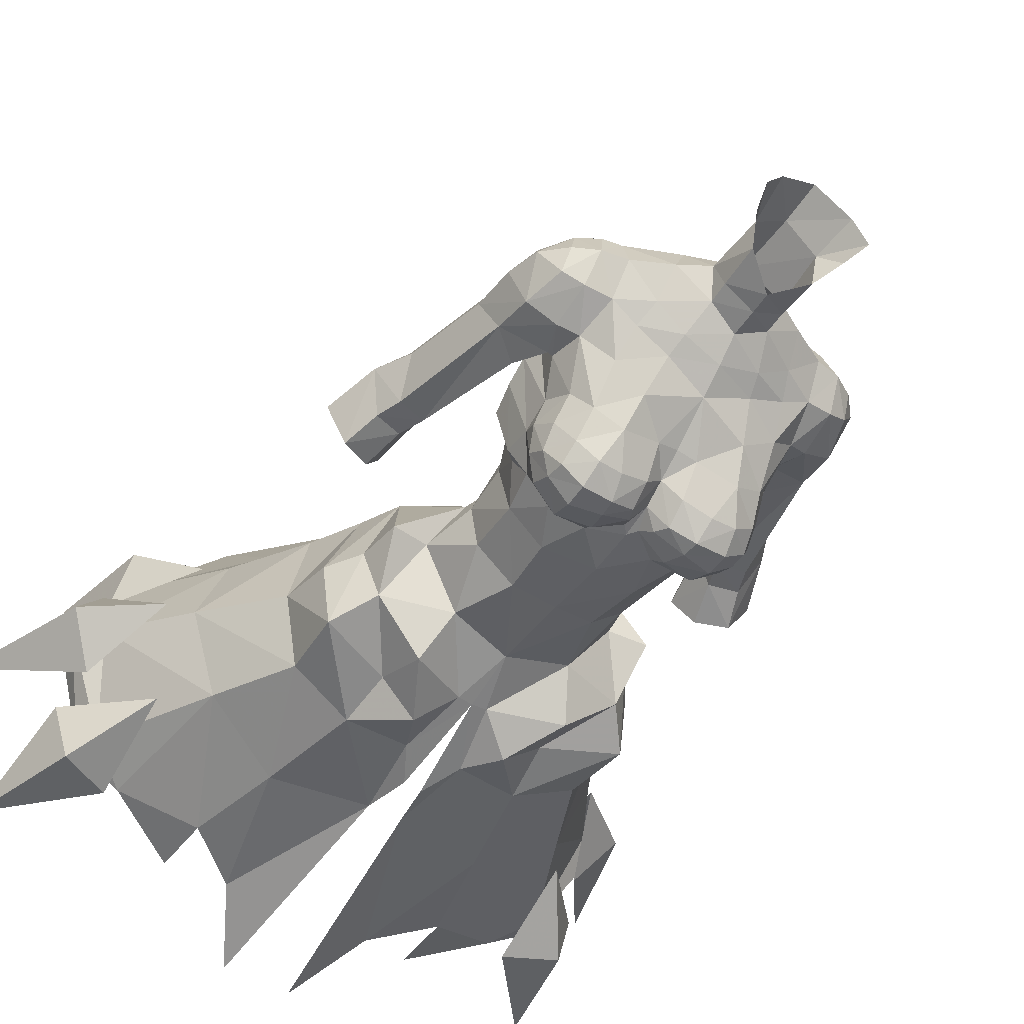
<metadata>
{"format":"obj","ext":"obj","renderer":"f3d","projection":"perspective","resolution":1024,"background":"white","views":[{"elev":-48.5,"azim":-32.9,"up":"+Y"}]}
</metadata>
<code>
g warrior_armour_female_100002
v 6.882 -2.539 55.79
v 5.252 1.847 53.56
v 3.361 0.6361 56.1
v 4.998 -2.337 55.44
v 6.429 -4.993 53.79
v 6.882 -2.539 55.79
v 4.998 -2.337 55.44
v 2.447 3.459 53.83
v 2.447 3.459 53.83
v 5.252 1.847 53.56
v 6.313 2.313 51.46
v 3.188 4.723 51.72
v 7.197 -2.48 53.54
v 6.429 -4.993 53.79
v 7.909 -5.947 51.94
v 8.334 -2.57 51.89
v 7.197 -2.48 53.54
v 8.334 -2.57 51.89
v 7.909 -5.947 51.94
v 7.686 -5.518 48.28
v 8.704 -2.093 49.14
v 8.334 -2.57 51.89
v 7.449 2.941 48.74
v 3.896 5.733 48.54
v 3.188 4.723 51.72
v 6.313 2.313 51.46
v 8.334 -2.57 51.89
v 8.704 -2.093 49.14
v 4.063 6.588 46.66
v -0.004955 7.282 46.75
v -0.005132 6.253 48.64
v 3.896 5.733 48.54
v 6.697 -6.987 37.73
v 5.61 -7.081 42.75
v 3.883 -7.599 35.53
v 7.449 2.941 48.74
v 9.672 4.221 44.56
v 7.596 6.139 44.78
v 8.234 9.89 40.93
v 4.615 11.12 41.26
v 4.366 8.166 45.23
v 11.21 -0.7525 44.59
v 8.704 -2.093 49.14
v 12.71 -3.786 36.15
v 14.89 1.107 37.44
v 15.23 0.5964 39.35
v 12.43 -4.138 37.76
v 12.69 6.371 39.09
v 12.71 6.358 37.11
v 7.89 9.962 39.59
v 8.234 9.89 40.93
v 14.89 1.107 37.44
v 15.23 0.5964 39.35
v 5.371 12.71 37.31
v -0.005158 16.31 33.81
v -0.00515 11.54 40.82
v 3.044 -5.191 54.87
v 3.914 -7.253 53.28
v 3.914 -7.253 53.28
v 2.406 -7.889 50.39
v 4.251 -6.387 50.65
v 4.251 -6.387 50.65
v 4.625 -6.999 47.75
v 1.456 -7.216 48.19
v 0.8811 -7.363 43.85
v -0.005129 -6.525 51.49
v 0.738 -6.506 51.54
v -0.005129 -5.836 54.33
v 4.625 -6.999 47.75
v 13.83 0.3258 40.24
v 11.21 -0.7525 44.59
v 9.559 -4.932 44.08
v 12.43 -4.138 37.76
v 15.23 0.5964 39.35
v 12.69 6.371 39.09
v 13.83 0.3258 40.24
v 15.23 0.5964 39.35
v 10.48 -5.446 36.4
v -0.005131 1.56 56.21
v -0.005131 4.937 51.75
v -0.005131 3.325 53.95
v 6.882 -2.539 55.79
v 7.197 -2.48 53.54
v 5.252 1.847 53.56
v 6.429 -4.993 53.79
v 7.197 -2.48 53.54
v 6.882 -2.539 55.79
v -0.005131 4.937 51.75
v 4.625 -6.999 47.75
v 0.738 -6.506 51.54
v 2.406 -7.889 50.39
v 1.456 -7.216 48.19
v 4.625 -6.999 47.75
v 0.4693 -7.663 46.25
v 3.044 -5.191 54.87
v 0.8811 -7.363 43.85
v 1.795 -9.246 31.73
v 3.883 -7.599 35.53
v 7.686 -5.518 48.28
v 10.48 -5.446 36.4
v 6.737 -6.797 34.4
v 5.371 12.71 37.31
v 11.22 -6.105 36.58
v 15.43 -5.355 31.28
v 13.84 -6.018 37.79
v 13.84 -6.018 37.79
v 15.43 -5.355 31.28
v 14.66 -3.081 37.58
v 11.24 -3.972 41.58
v 11.24 -3.972 41.58
v 18.06 1.349 33.2
v 15.64 0.5869 40.62
v 13.98 -1.647 39.1
v 12.18 0.2921 43.44
v 15.64 0.5869 40.62
v 18.06 1.349 33.2
v 13.97 3.076 39.58
v 12.18 0.2921 43.44
v 10.48 8.402 39.74
v 13.04 7.707 40.36
v 14.16 8.918 34.11
v 13.04 7.707 40.36
v 13.48 5.051 38.89
v 14.16 8.918 34.11
v 10.5 4.976 43.31
v 10.5 4.976 43.31
v -6.893 -2.539 55.79
v -5.009 -2.337 55.44
v -3.371 0.6361 56.1
v -5.429 1.848 53.56
v -5.009 -2.337 55.44
v -6.893 -2.539 55.79
v -6.403 -4.99 53.79
v -2.457 3.459 53.82
v -2.457 3.459 53.82
v -3.198 4.723 51.72
v -6.287 2.133 51.45
v -5.429 1.848 53.56
v -7.17 -2.478 53.54
v -8.308 -2.569 51.89
v -7.883 -5.945 51.94
v -6.403 -4.99 53.79
v -8.308 -2.569 51.89
v -7.17 -2.478 53.54
v -7.883 -5.945 51.94
v -8.308 -2.569 51.89
v -8.646 -2.167 49.1
v -7.614 -5.626 48.45
v -7.378 2.835 48.48
v -6.287 2.133 51.45
v -3.198 4.723 51.72
v -3.907 5.731 48.54
v -8.646 -2.167 49.1
v -8.308 -2.569 51.89
v -4.072 6.587 46.66
v -3.907 5.731 48.54
v -6.707 -6.987 37.73
v -3.893 -7.599 35.53
v -5.62 -7.081 42.75
v -4.375 8.166 45.23
v -7.411 5.719 44.23
v -7.378 2.835 48.48
v -12.36 5.557 38.4
v -9.482 3.79 44.07
v -7.952 9.195 40.12
v -11.2 -0.7525 44.59
v -8.646 -2.167 49.1
v -12.72 -3.786 36.15
v -12.44 -4.138 37.76
v -15.24 0.5964 39.35
v -14.9 1.107 37.44
v -12.36 5.557 38.4
v -7.952 9.195 40.12
v -7.569 9.178 38.79
v -12.43 5.647 36.6
v -14.9 1.107 37.44
v -15.24 0.5964 39.35
v -4.414 10.61 40.67
v -4.983 11.76 36.41
v -3.924 -7.252 53.28
v -3.054 -5.191 54.87
v -4.261 -6.387 50.65
v -2.417 -7.889 50.39
v -3.924 -7.252 53.28
v -4.261 -6.387 50.65
v -4.582 -7.126 48.06
v -0.8914 -7.363 43.85
v -1.466 -7.216 48.19
v -0.7483 -6.506 51.54
v -4.582 -7.126 48.06
v -9.551 -4.932 44.08
v -11.2 -0.7525 44.59
v -13.84 0.3258 40.24
v -12.44 -4.138 37.76
v -15.24 0.5964 39.35
v -15.24 0.5964 39.35
v -13.84 0.3258 40.24
v -10.49 -5.446 36.4
v -6.893 -2.539 55.79
v -5.429 1.848 53.56
v -7.17 -2.478 53.54
v -6.403 -4.99 53.79
v -6.893 -2.539 55.79
v -7.17 -2.478 53.54
v -4.582 -7.126 48.06
v -0.7483 -6.506 51.54
v -2.417 -7.889 50.39
v -1.466 -7.216 48.19
v -4.582 -7.126 48.06
v -0.4675 -7.634 46.38
v -3.054 -5.191 54.87
v -0.8914 -7.363 43.85
v -3.893 -7.599 35.53
v -1.805 -9.246 31.73
v -7.614 -5.626 48.45
v -10.49 -5.446 36.4
v -6.747 -6.797 34.4
v -4.983 11.76 36.41
v -11.23 -6.105 36.58
v -13.85 -6.018 37.79
v -15.44 -5.355 31.28
v -13.85 -6.018 37.79
v -14.67 -3.081 37.58
v -15.44 -5.355 31.28
v -11.25 -3.972 41.58
v -11.25 -3.972 41.58
v -13.99 -1.647 39.1
v -15.65 0.5868 40.62
v -18.07 1.349 33.2
v -12.19 0.2921 43.44
v -13.98 3.076 39.58
v -18.07 1.349 33.2
v -15.65 0.5868 40.62
v -12.19 0.2921 43.44
v -10.16 7.629 38.97
v -13.68 7.757 33.23
v -12.74 6.974 39.56
v -12.74 6.974 39.56
v -13.68 7.757 33.23
v -13.14 4.228 38.27
v -10.29 4.456 42.76
v -10.29 4.456 42.76
v -0.005131 1.56 56.21
v -0.004783 8.642 44.92
v 8.704 -2.093 49.14
v -8.646 -2.167 49.1
f 1 2 3
f 3 4 1
f 5 6 7
f 2 8 3
f 9 10 11
f 11 12 9
f 13 14 15
f 15 16 13
f 10 17 18
f 18 11 10
f 19 20 21
f 21 22 19
f 23 24 25
f 25 26 23
f 26 27 28
f 28 23 26
f 29 30 31
f 31 32 29
f 33 34 35
f 36 37 38
f 39 40 41
f 41 38 39
f 42 37 36
f 36 43 42
f 44 45 46
f 46 47 44
f 48 49 50
f 50 51 48
f 52 49 48
f 48 53 52
f 40 54 55
f 55 56 40
f 5 7 57
f 57 58 5
f 59 60 61
f 62 15 14
f 63 15 62
f 63 64 65
f 66 67 68
f 20 19 69
f 70 71 72
f 72 73 70
f 74 70 73
f 75 76 77
f 47 78 44
f 8 79 3
f 9 80 81
f 82 83 84
f 85 86 87
f 32 31 80
f 9 12 80
f 25 24 88
f 85 59 61
f 89 61 60
f 57 90 58
f 90 91 58
f 92 93 91
f 90 92 91
f 64 94 65
f 64 67 66
f 67 95 68
f 96 97 98
f 99 63 34
f 34 72 99
f 73 72 100
f 100 33 101
f 40 39 54
f 102 51 50
f 103 104 105
f 106 107 108
f 103 105 109
f 106 108 110
f 111 112 113
f 112 114 113
f 115 116 117
f 118 115 117
f 119 120 121
f 122 123 124
f 119 125 120
f 122 126 123
f 127 128 129
f 129 130 127
f 131 132 133
f 129 134 130
f 135 136 137
f 137 138 135
f 139 140 141
f 141 142 139
f 138 137 143
f 143 144 138
f 145 146 147
f 147 148 145
f 149 150 151
f 151 152 149
f 150 149 153
f 153 154 150
f 31 30 155
f 155 156 31
f 157 158 159
f 155 160 161
f 161 162 155
f 163 164 161
f 161 165 163
f 162 164 166
f 166 167 162
f 168 169 170
f 170 171 168
f 172 173 174
f 174 175 172
f 176 177 172
f 172 175 176
f 178 56 55
f 55 179 178
f 133 180 181
f 181 131 133
f 182 183 184
f 142 141 185
f 186 185 141
f 186 187 188
f 66 68 189
f 148 190 145
f 191 192 193
f 193 194 191
f 195 194 193
f 163 196 197
f 169 168 198
f 134 129 79
f 135 81 80
f 199 200 201
f 202 203 204
f 156 80 31
f 135 80 136
f 151 88 152
f 202 182 184
f 205 183 182
f 181 180 206
f 206 180 207
f 208 207 209
f 206 207 208
f 188 210 66
f 188 66 189
f 189 68 211
f 212 213 214
f 215 191 159
f 159 186 215
f 194 216 191
f 216 217 157
f 178 179 165
f 218 174 173
f 219 220 221
f 222 223 224
f 219 225 220
f 222 226 223
f 227 228 229
f 227 230 228
f 231 232 233
f 231 233 234
f 235 236 237
f 238 239 240
f 235 237 241
f 238 240 242
f 81 243 9
f 135 243 81
f 40 56 244
f 244 41 40
f 39 38 37
f 37 75 39
f 29 36 38
f 38 41 29
f 76 75 37
f 37 42 76
f 245 99 72
f 72 71 245
f 33 100 72
f 72 34 33
f 244 56 178
f 178 160 244
f 160 178 165
f 165 161 160
f 164 162 161
f 164 163 197
f 197 166 164
f 215 246 192
f 192 191 215
f 191 216 157
f 157 159 191
f 34 63 65
f 187 186 159
f 34 65 35
f 158 187 159
f 188 187 210
f 64 66 94
f 41 244 30
f 30 29 41
f 30 244 160
f 160 155 30
f 162 156 155
f 29 32 36
g warrior_armour_female_100002
v 5.39 -5.179 64.53
v 4.501 -4.479 63
v 5.293 -3.29 64.19
v 4.811 -6.199 63.95
v 3.528 -7.089 63.6
v 3.353 -5.795 62.9
v 1.871 -7.268 63.98
v 1.717 -6.474 63.22
v 3.466 -0.9624 71.59
v 3.851 -1.783 70.55
v 5.19 -1.086 70.73
v 5.055 0.4923 71.88
v 2.434 -6.104 60.98
v 5.993 0.3487 65.11
v 5.983 -0.2081 63.88
v 4.996 2.397 65.5
v 4.971 2.238 71.31
v 4.952 3.174 69.66
v 2.398 3.501 70.21
v 2.43 2.246 72.36
v 2.608 3.416 68.14
v 4.788 3.232 68.22
v 5.364 -2.892 65.77
v 1.497 -0.7562 73.78
v 1.517 -0.9196 75.85
v -0.1028 -1.641 74.77
v -0.005122 -1.537 73.65
v 1.613 0.6805 76.22
v 1.809 0.5755 73.52
v 5.245 -2.95 62.61
v -0.005127 1.849 63.12
v -0.005129 2.852 65.71
v 2.826 3.02 65.74
v 2.401 2.063 63.15
v 5.095 -3.783 67.23
v 5.839 -1.535 67.07
v -0.005127 -6.51 63.87
v 0.3464 -6.466 64.32
v -0.005126 -6.208 65.48
v -0.005124 -6.6 61.59
v -0.005125 -6.2 58.42
v 2.093 -5.762 58.14
v 3.504 -6.956 67.02
v 3.654 -7.676 65.97
v 4.71 -6.89 65.96
v 4.567 -6.169 66.88
v 4.29 -1.997 58.13
v 4.998 -2.337 55.44
v 2.739 0.395 58.5
v 5.19 -1.086 70.73
v 6.521 -0.9242 70.61
v 6.325 0.5113 71.64
v 5.055 0.4923 71.88
v 5.921 2.192 71.16
v 4.971 2.238 71.31
v 5.602 3.118 69.52
v 5.729 3.2 68.15
v 4.788 3.232 68.22
v 4.952 3.174 69.66
v 5.867 0.977 66.2
v 1.937 1.142 78.37
v 2.731 -0.07967 78.34
v 0.04818 1.959 76.36
v 0.1564 2.369 78.3
v 2.581 -4.15 69.14
v 2.933 -5.614 68.08
v 4.333 -4.883 67.91
v 4.178 -3.114 69.35
v 5.594 -1.847 68.82
v -0.005138 1.965 73.42
v 3.86 -4.024 58
v 4.053 -4.493 60.93
v 2.303 -0.3033 77.1
v 8.071 -0.8043 68.44
v 8.188 -0.4592 66.46
v 8.909 1.186 65.96
v 8.817 1.046 68.2
v 6.356 3.062 65.89
v 6.169 0.9712 64.86
v 5.867 0.977 66.2
v 7.529 -0.4348 70.38
v 7.419 0.6561 70.99
v 6.998 2.073 70.65
v 8.432 0.8629 69.87
v 6.602 -1.491 68.55
v -0.005131 3.197 70.34
v -0.00513 3.315 68
v 3.361 0.6361 56.1
v -0.005131 1.56 56.21
v -0.005127 1.107 58.43
v 4.774 -6.786 65.02
v 3.626 -7.669 64.8
v 2.096 -7.69 65.11
v 0.9331 -7.219 65.71
v 0.6288 -7 65.01
v 7.8 2.759 60.38
v 7.646 1.154 59.24
v 7.879 2.852 66.66
v 9.373 2.775 60.94
v 9.819 1.454 61.85
v 9.461 -0.151 60.38
v 9.915 -0.1596 59.15
v 10.72 1.567 60.14
v 8.035 -0.14 59.99
v 8.523 -0.08756 58.72
v 8.138 3.013 59.37
v 9.686 3.021 59.92
v 7.646 1.154 59.24
v 8.166 0.7445 56.23
v 9.052 -0.6261 56.77
v 11.64 0.8607 57.62
v 10.69 2.495 57.01
v 9.991 2.825 58.97
v 10.54 -0.7693 57.45
v 8.421 2.834 58.41
v 9.006 2.489 56.41
v 8.166 0.7445 56.23
v -0.005126 1.332 60.75
v 1.955 1.116 60.62
v 2.326 -6.941 66.95
v 0.9214 -6.472 66.81
v 2.173 -7.714 65.95
v -0.005127 -5.568 66.58
v 4.966 -1.016 62.2
v 5.245 -2.95 62.61
v 4.724 -2.92 62.16
v 3.761 0.194 60.56
v 4.336 -1.71 60.49
v 4.724 -2.92 62.16
v 4.966 -1.016 62.2
v 5.284 -4.892 66.29
v 5.532 -3.968 65.12
v 3.26 0.4355 72.79
v 5.055 0.4923 71.88
v 3.26 0.4355 72.79
v 5.594 -1.847 68.82
v 6.8 -0.8656 65.33
v 7.726 2.649 68.89
v -0.005138 1.965 73.42
v 1.809 0.5755 73.52
v 4.331 1.057 62.89
v 6.029 -1.345 67
v 6.169 0.9712 64.86
v 5.867 0.977 66.2
v 5.839 -1.535 67.07
v 5.303 -5.871 65.47
v -0.00513 -2.505 71.15
v -0.005129 -3.378 69.9
v 2.135 -2.551 70.4
v 1.924 -1.954 71.37
v 1.809 0.5755 73.52
v 1.497 -0.7562 73.78
v 1.474 -0.8619 72.77
v 0.978 -4.998 67.87
v 5.76 -0.6501 62.49
v 4.331 1.057 62.89
v -0.005129 -5.836 54.33
v 3.044 -5.191 54.87
v -0.005132 2.482 72.34
v -0.005128 -1.601 72.31
v -0.005122 -1.537 73.65
v -0.005128 -4.825 67.85
v 5.76 -0.6501 62.49
v 4.501 -4.479 63
v -5.4 -5.179 64.53
v -5.303 -3.29 64.19
v -4.511 -4.479 63
v -4.821 -6.199 63.95
v -3.363 -5.795 62.9
v -3.538 -7.089 63.6
v -1.727 -6.474 63.22
v -1.881 -7.268 63.98
v -3.477 -0.9624 71.59
v -5.066 0.4923 71.88
v -5.2 -1.086 70.73
v -3.861 -1.783 70.55
v -2.444 -6.104 60.98
v -6.003 0.3487 65.11
v -5.006 2.397 65.5
v -5.994 -0.2081 63.88
v -4.982 2.238 71.31
v -2.44 2.246 72.36
v -2.409 3.501 70.21
v -4.963 3.174 69.66
v -2.619 3.416 68.14
v -4.798 3.232 68.22
v -5.374 -2.892 65.77
v -1.508 -0.7562 73.78
v -1.606 -0.7632 75.9
v -1.582 0.7605 76.24
v -1.819 0.5755 73.52
v -5.256 -2.95 62.61
v -2.411 2.063 63.15
v -2.836 3.02 65.74
v -5.105 -3.783 67.23
v -5.849 -1.535 67.07
v -0.3566 -6.466 64.32
v -2.103 -5.762 58.14
v -3.514 -6.956 67.02
v -4.577 -6.169 66.88
v -4.72 -6.89 65.96
v -3.664 -7.676 65.97
v -4.3 -1.997 58.13
v -2.75 0.395 58.5
v -5.009 -2.337 55.44
v -5.2 -1.086 70.73
v -5.066 0.4923 71.88
v -6.335 0.5112 71.64
v -6.531 -0.9242 70.61
v -4.982 2.238 71.31
v -5.932 2.192 71.16
v -5.612 3.118 69.52
v -4.963 3.174 69.66
v -4.798 3.232 68.22
v -5.74 3.2 68.15
v -5.878 0.977 66.2
v -2.647 0.1898 78.42
v -1.734 1.326 78.43
v -2.591 -4.15 69.14
v -4.189 -3.114 69.35
v -4.343 -4.883 67.91
v -2.943 -5.614 68.08
v -5.604 -1.847 68.82
v -4.064 -4.493 60.93
v -3.87 -4.024 58
v -2.284 -0.07347 77.18
v -8.082 -0.8043 68.44
v -8.827 1.046 68.2
v -8.919 1.186 65.96
v -8.199 -0.4592 66.46
v -6.367 3.062 65.89
v -5.878 0.977 66.2
v -6.179 0.9712 64.86
v -7.429 0.6561 70.99
v -7.54 -0.4348 70.38
v -7.008 2.072 70.65
v -8.442 0.8629 69.87
v -6.612 -1.491 68.55
v -3.371 0.6361 56.1
v -4.784 -6.786 65.02
v -3.636 -7.669 64.8
v -2.106 -7.69 65.11
v -0.6391 -7 65.01
v -0.9434 -7.219 65.71
v -7.811 2.759 60.38
v -7.656 1.154 59.24
v -9.384 2.764 60.94
v -7.889 2.852 66.66
v -9.829 1.454 61.85
v -9.471 -0.151 60.38
v -10.73 1.567 60.14
v -9.925 -0.1596 59.15
v -8.045 -0.14 59.99
v -8.533 -0.08758 58.72
v -8.121 3.037 59.34
v -9.696 3.021 59.92
v -7.656 1.154 59.24
v -9.062 -0.6261 56.77
v -8.176 0.7444 56.23
v -11.65 0.8607 57.62
v -10 2.825 58.97
v -10.7 2.495 57.01
v -10.55 -0.7694 57.45
v -8.432 2.834 58.41
v -9.017 2.489 56.41
v -8.176 0.7444 56.23
v -1.965 1.116 60.62
v -2.336 -6.941 66.95
v -2.184 -7.714 65.95
v -0.9317 -6.472 66.81
v -4.976 -1.016 62.2
v -4.735 -2.92 62.16
v -5.256 -2.95 62.61
v -3.771 0.194 60.56
v -4.346 -1.71 60.49
v -4.735 -2.92 62.16
v -4.976 -1.016 62.2
v -5.543 -3.968 65.12
v -5.294 -4.892 66.29
v -5.066 0.4923 71.88
v -3.27 0.4355 72.79
v -3.27 0.4355 72.79
v -5.604 -1.847 68.82
v -6.81 -0.8657 65.33
v -7.736 2.649 68.89
v -1.819 0.5755 73.52
v -4.341 1.057 62.89
v -6.04 -1.345 67
v -6.179 0.9712 64.86
v -5.878 0.977 66.2
v -5.849 -1.535 67.07
v -5.313 -5.871 65.47
v -1.934 -1.954 71.37
v -2.146 -2.551 70.4
v -1.819 0.5755 73.52
v -1.484 -0.8619 72.77
v -1.508 -0.7562 73.78
v -0.9883 -4.998 67.87
v -5.77 -0.6501 62.49
v -4.341 1.057 62.89
v -3.054 -5.191 54.87
v -5.77 -0.6501 62.49
v -4.511 -4.479 63
f 247 248 249
f 250 251 252
f 252 248 250
f 251 253 254
f 254 252 251
f 255 256 257
f 257 258 255
f 252 254 259
f 260 261 262
f 263 264 265
f 265 266 263
f 267 265 264
f 264 268 267
f 249 261 260
f 260 269 249
f 270 271 272
f 272 273 270
f 274 271 275
f 276 261 249
f 277 278 279
f 279 280 277
f 281 269 282
f 283 284 285
f 259 286 287
f 287 288 259
f 289 290 291
f 291 292 289
f 293 294 295
f 296 297 298
f 298 299 296
f 298 300 301
f 301 299 298
f 302 303 304
f 304 305 302
f 260 268 306
f 274 307 308
f 307 274 309
f 309 310 307
f 311 312 313
f 313 314 311
f 313 281 315
f 315 314 313
f 274 316 309
f 288 317 318
f 274 308 319
f 320 321 322
f 322 323 320
f 324 325 326
f 326 303 324
f 298 297 327
f 327 328 298
f 329 300 298
f 298 328 329
f 330 320 323
f 320 327 297
f 297 331 320
f 332 265 267
f 267 333 332
f 318 248 252
f 295 334 335
f 335 336 295
f 337 338 251
f 251 250 337
f 339 340 341
f 341 253 339
f 259 254 286
f 342 343 325
f 325 324 342
f 324 344 345
f 345 342 324
f 345 344 322
f 322 346 345
f 347 348 349
f 350 351 348
f 348 347 350
f 352 343 342
f 352 342 345
f 345 353 352
f 345 349 353
f 322 321 347
f 347 346 322
f 351 350 354
f 351 354 355
f 355 356 351
f 357 358 359
f 359 349 357
f 357 349 360
f 361 359 358
f 358 362 361
f 361 362 363
f 363 343 361
f 351 356 360
f 360 348 351
f 359 361 352
f 352 353 359
f 353 349 359
f 352 361 343
f 319 271 274
f 295 336 364
f 364 365 295
f 250 248 247
f 366 367 368
f 340 367 369
f 369 285 340
f 259 318 252
f 259 288 318
f 349 346 347
f 349 345 346
f 370 371 372
f 373 374 293
f 293 295 373
f 375 318 374
f 374 376 375
f 339 338 290
f 290 368 339
f 339 368 340
f 281 377 378
f 378 269 281
f 284 283 254
f 283 286 254
f 284 341 285
f 263 266 379
f 379 380 263
f 258 381 255
f 331 321 320
f 297 296 382
f 382 331 297
f 350 347 321
f 321 383 350
f 301 300 302
f 302 305 301
f 384 330 323
f 323 322 344
f 344 384 323
f 302 300 329
f 329 384 302
f 384 329 330
f 253 341 284
f 284 254 253
f 247 249 378
f 306 269 260
f 281 282 315
f 274 275 316
f 271 270 275
f 349 348 360
f 266 385 386
f 386 379 266
f 280 279 262
f 262 387 280
f 365 280 387
f 387 373 365
f 388 383 321
f 389 354 350
f 350 383 389
f 390 389 383
f 383 388 390
f 391 390 388
f 324 303 344
f 303 326 304
f 260 262 268
f 269 306 282
f 338 339 253
f 253 251 338
f 247 392 337
f 337 250 247
f 393 394 395
f 395 396 393
f 396 395 256
f 256 255 396
f 397 398 399
f 399 381 397
f 392 247 378
f 378 377 392
f 249 269 378
f 377 281 313
f 313 292 377
f 392 377 292
f 292 291 392
f 312 289 292
f 292 313 312
f 337 392 291
f 289 366 368
f 368 290 289
f 400 367 366
f 366 312 400
f 290 338 337
f 337 291 290
f 328 330 329
f 366 289 312
f 394 400 311
f 311 395 394
f 395 311 314
f 314 256 395
f 314 315 257
f 257 256 314
f 294 293 317
f 261 387 262
f 401 370 402
f 376 374 373
f 373 387 376
f 403 404 288
f 288 287 403
f 365 373 295
f 268 262 279
f 279 267 268
f 279 278 333
f 333 267 279
f 331 382 391
f 391 388 331
f 405 385 266
f 265 332 405
f 405 266 265
f 303 384 344
f 406 393 396
f 396 399 406
f 407 406 399
f 399 398 407
f 399 396 255
f 255 381 399
f 341 340 285
f 367 340 368
f 400 408 369
f 394 408 400
f 400 369 367
f 400 312 311
f 327 330 328
f 320 330 327
f 277 280 365
f 365 364 277
f 317 288 404
f 404 294 317
f 295 294 334
f 303 302 384
f 331 388 321
f 387 261 409
f 370 401 371
f 249 248 276
f 371 410 372
f 248 318 375
f 276 409 261
f 293 374 318
f 317 293 318
f 411 412 413
f 414 413 415
f 415 416 414
f 416 415 417
f 417 418 416
f 419 420 421
f 421 422 419
f 415 423 417
f 424 425 426
f 427 428 429
f 429 430 427
f 431 432 430
f 430 429 431
f 412 433 424
f 424 426 412
f 434 273 272
f 272 435 434
f 436 437 435
f 438 412 426
f 277 439 440
f 440 278 277
f 441 442 433
f 283 285 443
f 423 444 287
f 287 286 423
f 445 446 447
f 447 448 445
f 449 450 451
f 452 453 454
f 454 455 452
f 454 453 456
f 456 457 454
f 458 459 460
f 460 461 458
f 424 462 432
f 436 463 464
f 464 310 309
f 309 436 464
f 465 466 467
f 467 468 465
f 467 466 469
f 469 441 467
f 436 309 316
f 444 470 471
f 436 472 463
f 473 474 475
f 475 476 473
f 477 461 478
f 478 479 477
f 454 480 481
f 481 455 454
f 482 480 454
f 454 457 482
f 483 474 473
f 473 484 455
f 455 481 473
f 332 333 431
f 431 429 332
f 470 415 413
f 450 336 335
f 335 485 450
f 486 414 416
f 416 487 486
f 488 418 489
f 489 490 488
f 423 286 417
f 491 477 479
f 479 492 491
f 477 491 493
f 493 494 477
f 493 495 475
f 475 494 493
f 496 497 498
f 499 496 498
f 498 500 499
f 501 491 492
f 501 502 493
f 493 491 501
f 493 502 497
f 475 495 496
f 496 476 475
f 500 503 499
f 500 504 505
f 505 503 500
f 506 497 507
f 507 508 506
f 506 509 497
f 510 511 508
f 508 507 510
f 510 492 512
f 512 511 510
f 500 498 509
f 509 504 500
f 507 502 501
f 501 510 507
f 502 507 497
f 501 492 510
f 472 436 435
f 450 513 364
f 364 336 450
f 414 411 413
f 514 515 516
f 490 285 369
f 369 516 490
f 423 415 470
f 423 470 444
f 497 496 495
f 497 495 493
f 517 518 519
f 520 450 449
f 449 521 520
f 522 523 521
f 521 470 522
f 488 515 448
f 448 487 488
f 488 490 515
f 441 433 524
f 524 525 441
f 443 417 283
f 283 417 286
f 443 285 489
f 427 526 527
f 527 428 427
f 420 419 528
f 484 473 476
f 455 484 529
f 529 452 455
f 499 530 476
f 476 496 499
f 456 459 458
f 458 457 456
f 531 474 483
f 474 531 494
f 494 475 474
f 458 531 482
f 482 457 458
f 531 483 482
f 418 417 443
f 443 489 418
f 411 524 412
f 462 424 433
f 441 469 442
f 436 316 437
f 435 437 434
f 497 509 498
f 428 527 532
f 532 385 428
f 439 533 425
f 425 440 439
f 513 520 533
f 533 439 513
f 534 476 530
f 535 530 499
f 499 503 535
f 536 534 530
f 530 535 536
f 537 534 536
f 477 494 461
f 461 460 478
f 424 432 425
f 433 442 462
f 487 416 418
f 418 488 487
f 411 414 486
f 486 538 411
f 393 539 540
f 540 394 393
f 539 419 422
f 422 540 539
f 541 528 542
f 542 543 541
f 538 525 524
f 524 411 538
f 412 524 433
f 525 446 467
f 467 441 525
f 538 447 446
f 446 525 538
f 468 467 446
f 446 445 468
f 486 447 538
f 445 448 515
f 515 514 445
f 544 468 514
f 514 516 544
f 448 447 486
f 486 487 448
f 480 482 483
f 514 468 445
f 394 540 465
f 465 544 394
f 540 422 466
f 466 465 540
f 466 422 421
f 421 469 466
f 451 471 449
f 426 425 533
f 545 546 517
f 523 533 520
f 520 521 523
f 403 287 444
f 444 547 403
f 450 520 513
f 432 431 440
f 440 425 432
f 440 431 333
f 333 278 440
f 484 534 537
f 537 529 484
f 405 428 385
f 429 428 405
f 405 332 429
f 461 494 531
f 406 542 539
f 539 393 406
f 407 543 542
f 542 406 407
f 542 528 419
f 419 539 542
f 489 285 490
f 516 515 490
f 544 369 408
f 394 544 408
f 544 516 369
f 544 465 468
f 481 480 483
f 473 481 483
f 277 364 513
f 513 439 277
f 471 451 547
f 547 444 471
f 450 485 451
f 461 531 458
f 484 476 534
f 533 548 426
f 517 519 545
f 412 438 413
f 519 518 549
f 413 522 470
f 438 426 548
f 449 470 521
f 471 470 449

</code>
